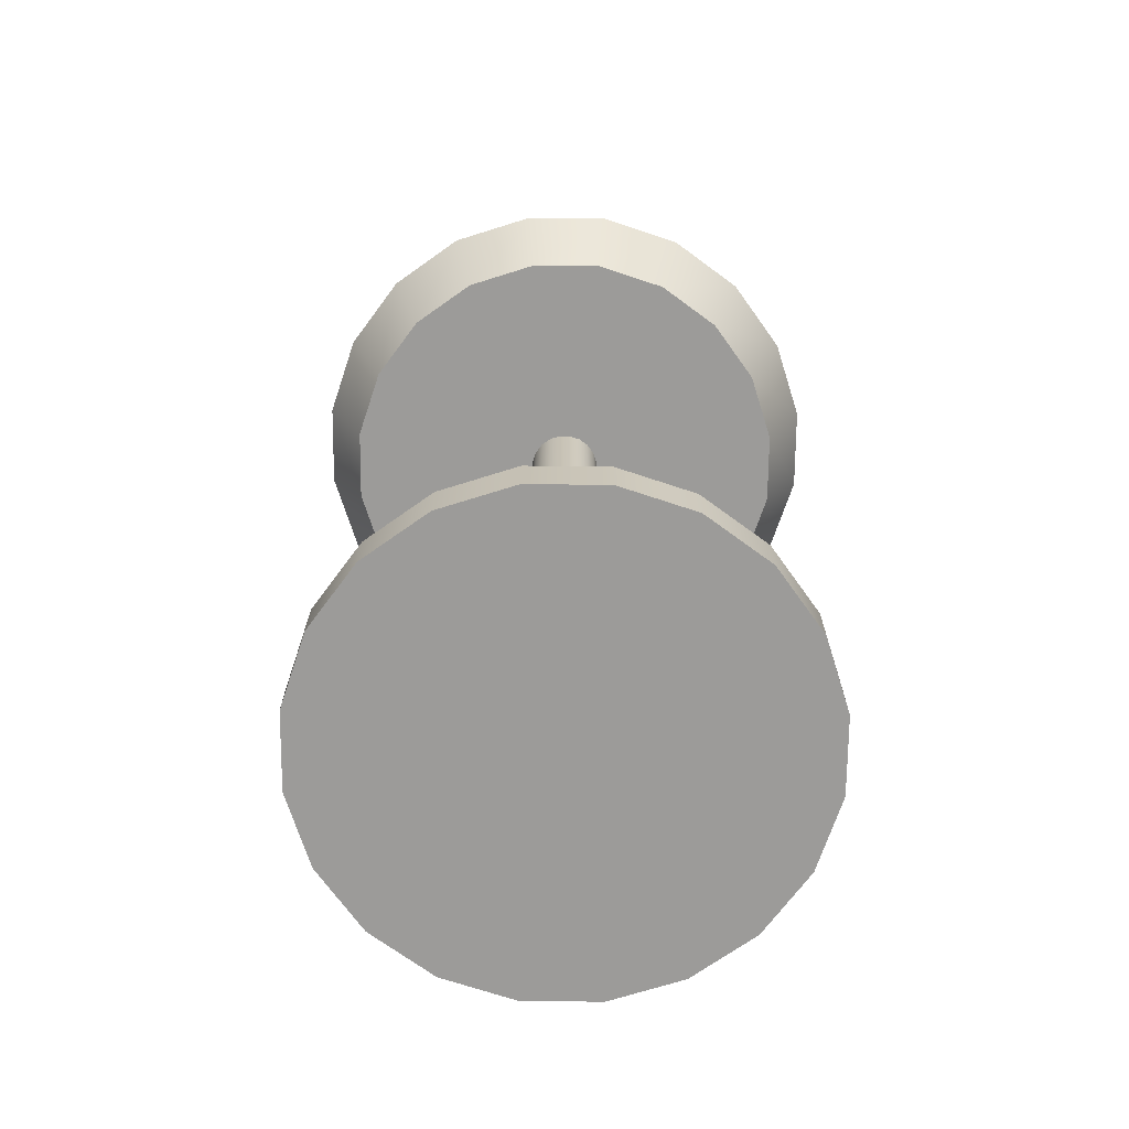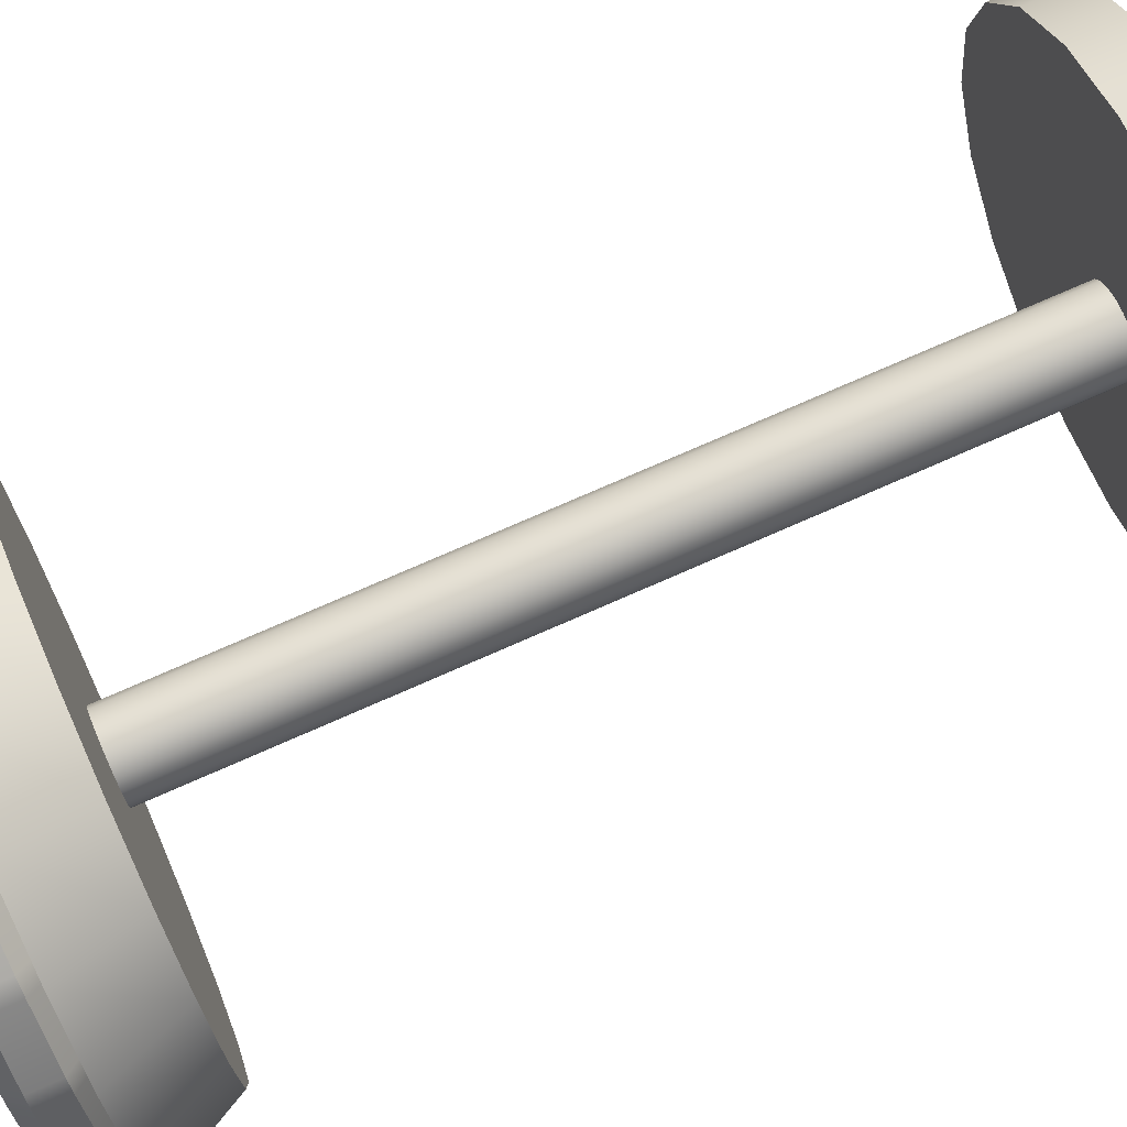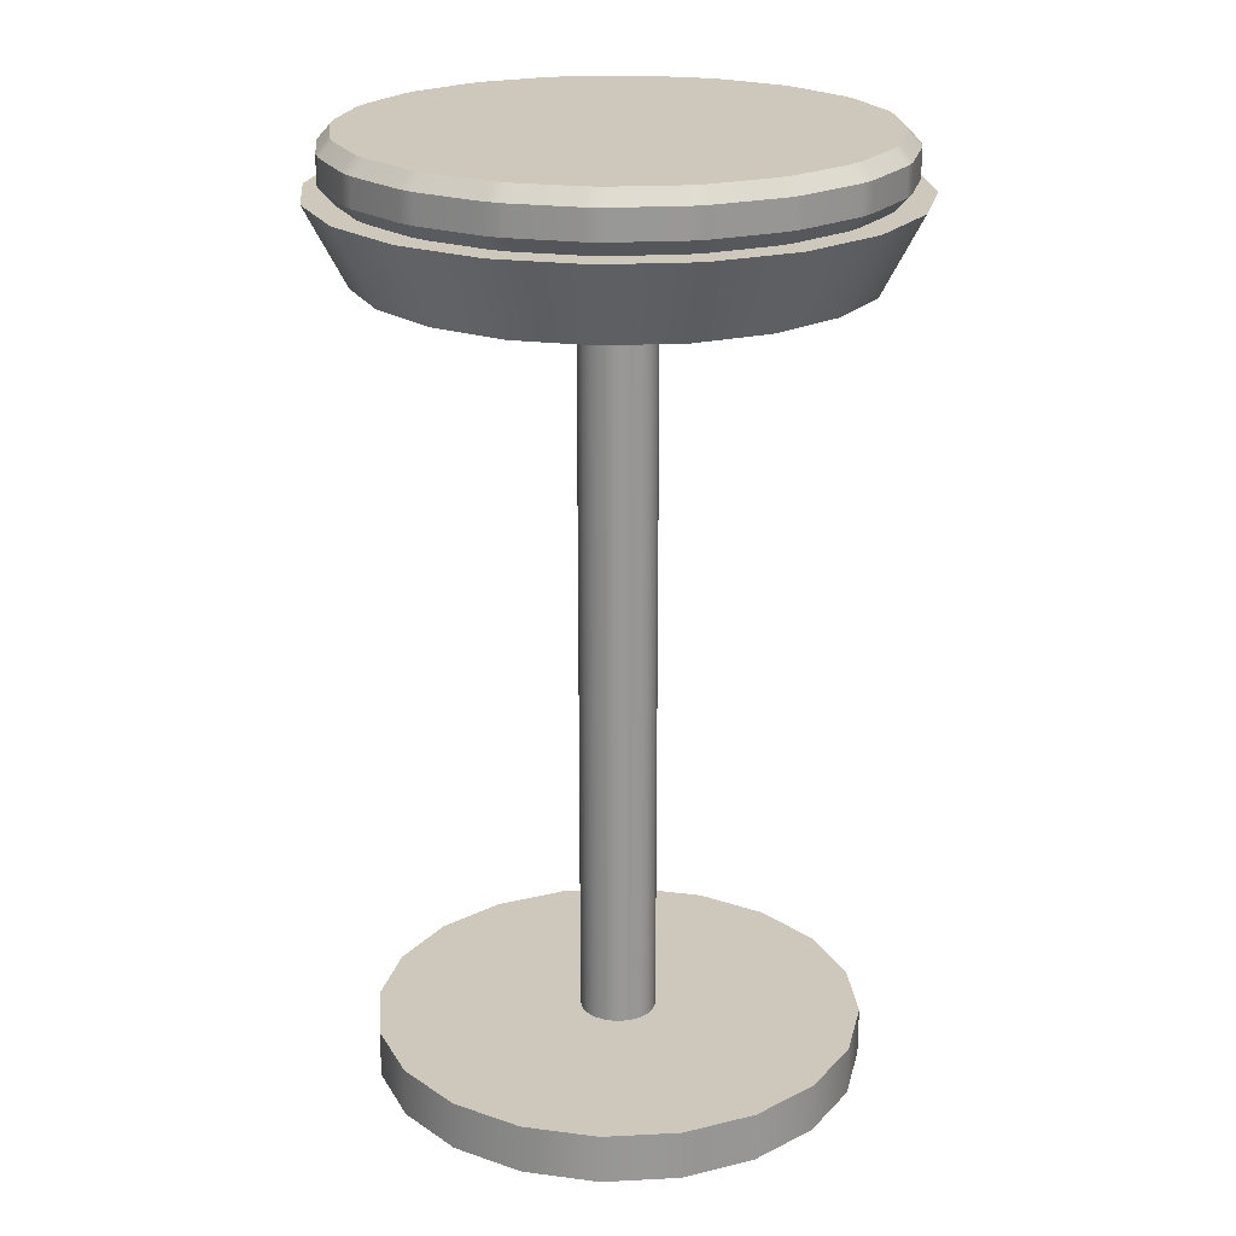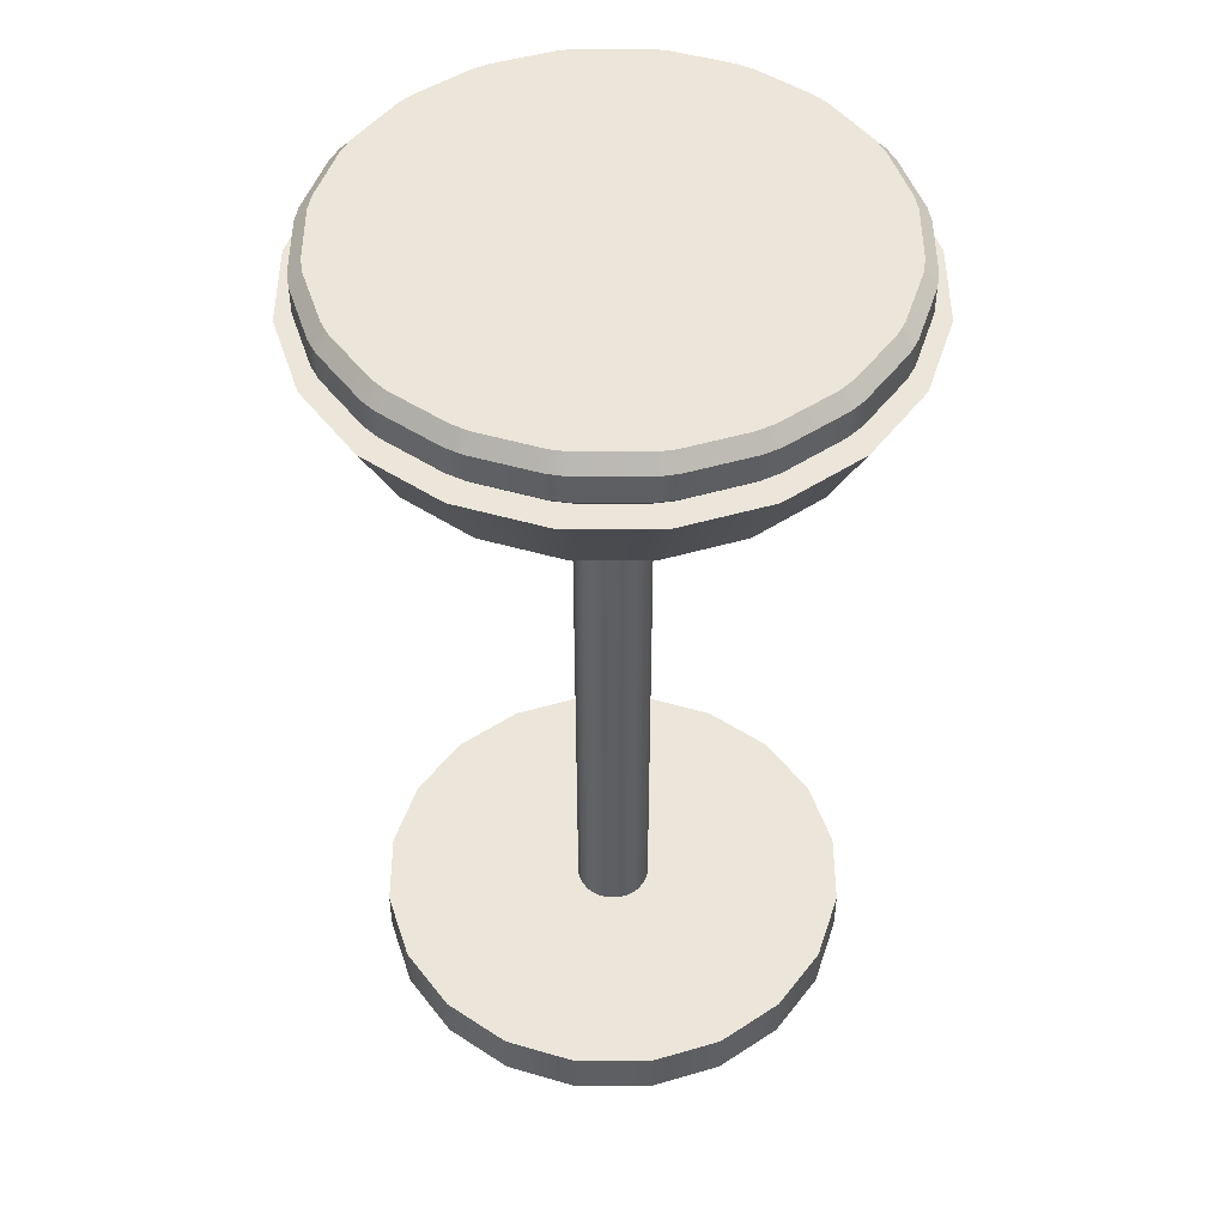
<metadata>
{"format":"obj","ext":"obj","renderer":"f3d","projection":"perspective","resolution":1024,"background":"white","views":[{"elev":-69.9,"azim":-81.5,"up":"+Y"},{"elev":76.6,"azim":-113.6,"up":"+Z"},{"elev":21.9,"azim":-32.1,"up":"+Y"},{"elev":48.5,"azim":81.0,"up":"+Y"}]}
</metadata>
<code>
g default
v 0.1984 0.7297 -0.07208
v 0.2083 0.7412 -0.07527
v 0.2127 0.7412 -0.06153
v 0.2029 0.7297 -0.0583
v 0.1664 0.7297 -0.1299
v 0.1748 0.7412 -0.1359
v 0.1833 0.7412 -0.1243
v 0.1749 0.7297 -0.1181
v 0.1181 0.7297 -0.1749
v 0.1243 0.7412 -0.1833
v 0.1359 0.7412 -0.1748
v 0.1299 0.7297 -0.1664
v 0.0583 0.7297 -0.2029
v 0.06153 0.7412 -0.2127
v 0.07526 0.7412 -0.2083
v 0.07208 0.7297 -0.1984
v -0.007247 0.7297 -0.211
v -0.007225 0.7412 -0.2213
v 0.007218 0.7412 -0.2213
v 0.007247 0.7297 -0.211
v -0.07208 0.7297 -0.1984
v -0.07527 0.7412 -0.2083
v -0.06153 0.7412 -0.2127
v -0.0583 0.7297 -0.2029
v -0.1299 0.7297 -0.1664
v -0.1359 0.7412 -0.1748
v -0.1243 0.7412 -0.1833
v -0.1181 0.7297 -0.1749
v -0.1749 0.7297 -0.1181
v -0.1833 0.7412 -0.1243
v -0.1748 0.7412 -0.1359
v -0.1664 0.7297 -0.1299
v -0.2029 0.7297 -0.0583
v -0.2127 0.7412 -0.06153
v -0.2083 0.7412 -0.07526
v -0.1984 0.7297 -0.07208
v -0.211 0.7297 0.007247
v -0.2213 0.7412 0.007225
v -0.2213 0.7412 -0.007218
v -0.211 0.7297 -0.007247
v -0.1984 0.7297 0.07208
v -0.2083 0.7412 0.07527
v -0.2127 0.7412 0.06153
v -0.2029 0.7297 0.0583
v -0.1664 0.7297 0.1299
v -0.1748 0.7412 0.1359
v -0.1833 0.7412 0.1243
v -0.1749 0.7297 0.1181
v -0.1181 0.7297 0.1749
v -0.1243 0.7412 0.1833
v -0.1359 0.7412 0.1748
v -0.1299 0.7297 0.1664
v -0.0583 0.7297 0.2029
v -0.06153 0.7412 0.2127
v -0.07526 0.7412 0.2083
v -0.07208 0.7297 0.1984
v 0.007247 0.7297 0.211
v 0.007225 0.7412 0.2213
v -0.007218 0.7412 0.2213
v -0.007247 0.7297 0.211
v 0.07208 0.7297 0.1984
v 0.07527 0.7412 0.2083
v 0.06153 0.7412 0.2127
v 0.0583 0.7297 0.2029
v 0.1299 0.7297 0.1664
v 0.1359 0.7412 0.1748
v 0.1243 0.7412 0.1833
v 0.1181 0.7297 0.1749
v 0.1749 0.7297 0.1181
v 0.1833 0.7412 0.1243
v 0.1748 0.7412 0.1359
v 0.1664 0.7297 0.1299
v 0.2029 0.7297 0.0583
v 0.2127 0.7412 0.06153
v 0.2083 0.7412 0.07526
v 0.1984 0.7297 0.07208
v 0.211 0.7297 -0.007247
v 0.2213 0.7412 -0.007225
v 0.2213 0.7412 0.007218
v 0.211 0.7297 0.007247
v 0.2029 0.7758 -0.0583
v 0.2127 0.7643 -0.06153
v 0.2083 0.7643 -0.07526
v 0.1984 0.7758 -0.07208
v 0.1749 0.7758 -0.1181
v 0.1833 0.7643 -0.1243
v 0.1748 0.7643 -0.1359
v 0.1664 0.7758 -0.1299
v 0.1299 0.7758 -0.1664
v 0.1359 0.7643 -0.1748
v 0.1243 0.7643 -0.1833
v 0.1181 0.7758 -0.1749
v 0.07208 0.7758 -0.1984
v 0.07527 0.7643 -0.2083
v 0.06153 0.7643 -0.2127
v 0.0583 0.7758 -0.2029
v 0.007247 0.7758 -0.211
v 0.007225 0.7643 -0.2213
v -0.007218 0.7643 -0.2213
v -0.007247 0.7758 -0.211
v -0.0583 0.7758 -0.2029
v -0.06153 0.7643 -0.2127
v -0.07526 0.7643 -0.2083
v -0.07208 0.7758 -0.1984
v -0.1181 0.7758 -0.1749
v -0.1243 0.7643 -0.1833
v -0.1359 0.7643 -0.1748
v -0.1299 0.7758 -0.1664
v -0.1664 0.7758 -0.1299
v -0.1748 0.7643 -0.1359
v -0.1833 0.7643 -0.1243
v -0.1749 0.7758 -0.1181
v -0.1984 0.7758 -0.07208
v -0.2083 0.7643 -0.07527
v -0.2127 0.7643 -0.06153
v -0.2029 0.7758 -0.0583
v -0.211 0.7758 -0.007247
v -0.2213 0.7643 -0.007225
v -0.2213 0.7643 0.007218
v -0.211 0.7758 0.007247
v -0.2029 0.7758 0.0583
v -0.2127 0.7643 0.06153
v -0.2083 0.7643 0.07526
v -0.1984 0.7758 0.07208
v -0.1749 0.7758 0.1181
v -0.1833 0.7643 0.1243
v -0.1748 0.7643 0.1359
v -0.1664 0.7758 0.1299
v -0.1299 0.7758 0.1664
v -0.1359 0.7643 0.1748
v -0.1243 0.7643 0.1833
v -0.1181 0.7758 0.1749
v -0.07208 0.7758 0.1984
v -0.07527 0.7643 0.2083
v -0.06153 0.7643 0.2127
v -0.0583 0.7758 0.2029
v -0.007247 0.7758 0.211
v -0.007225 0.7643 0.2213
v 0.007218 0.7643 0.2213
v 0.007247 0.7758 0.211
v 0.0583 0.7758 0.2029
v 0.06153 0.7643 0.2127
v 0.07526 0.7643 0.2083
v 0.07208 0.7758 0.1984
v 0.1181 0.7758 0.1749
v 0.1243 0.7643 0.1833
v 0.1359 0.7643 0.1748
v 0.1299 0.7758 0.1664
v 0.1664 0.7758 0.1299
v 0.1748 0.7643 0.1359
v 0.1833 0.7643 0.1243
v 0.1749 0.7758 0.1181
v 0.1984 0.7758 0.07208
v 0.2083 0.7643 0.07527
v 0.2127 0.7643 0.06153
v 0.2029 0.7758 0.0583
v 0.211 0.7758 0.007247
v 0.2213 0.7643 0.007225
v 0.2213 0.7643 -0.007218
v 0.211 0.7758 -0.007247
v 0.04566 0.7297 0.007233
v 0.0412 0.7297 0.02099
v 0.03269 0.7297 0.03269
v 0.02099 0.7297 0.0412
v 0.007233 0.7297 0.04566
v -0.007233 0.7297 0.04566
v -0.02099 0.7297 0.0412
v -0.03269 0.7297 0.03269
v -0.0412 0.7297 0.02099
v -0.04566 0.7297 0.007233
v -0.04566 0.7297 -0.007233
v -0.0412 0.7297 -0.02099
v -0.03269 0.7297 -0.03269
v -0.02099 0.7297 -0.0412
v -0.007233 0.7297 -0.04566
v 0.007233 0.7297 -0.04566
v 0.02099 0.7297 -0.0412
v 0.03269 0.7297 -0.03269
v 0.0412 0.7297 -0.02099
v 0.04566 0.7297 -0.007233
v 0.04566 0.7758 -0.007233
v 0.0412 0.7758 -0.02099
v 0.03269 0.7758 -0.03269
v 0.02099 0.7758 -0.0412
v 0.007233 0.7758 -0.04566
v -0.007233 0.7758 -0.04566
v -0.02099 0.7758 -0.0412
v -0.03269 0.7758 -0.03269
v -0.0412 0.7758 -0.02099
v -0.04566 0.7758 -0.007233
v -0.04566 0.7758 0.007233
v -0.0412 0.7758 0.02099
v -0.03269 0.7758 0.03269
v -0.02099 0.7758 0.0412
v -0.007233 0.7758 0.04566
v 0.007233 0.7758 0.04566
v 0.02099 0.7758 0.0412
v 0.03269 0.7758 0.03269
v 0.0412 0.7758 0.02099
v 0.04566 0.7758 0.007233
g pCylinder4
f 1 4 180 179
f 2 1 8 7
f 3 2 83 82
f 4 3 78 77
f 5 8 179 178
f 6 5 12 11
f 7 6 87 86
f 9 12 178 177
f 10 9 16 15
f 11 10 91 90
f 13 16 177 176
f 14 13 20 19
f 15 14 95 94
f 17 20 176 175
f 18 17 24 23
f 19 18 99 98
f 21 24 175 174
f 22 21 28 27
f 23 22 103 102
f 25 28 174 173
f 26 25 32 31
f 27 26 107 106
f 29 32 173 172
f 30 29 36 35
f 31 30 111 110
f 33 36 172 171
f 34 33 40 39
f 35 34 115 114
f 37 40 171 170
f 38 37 44 43
f 39 38 119 118
f 41 44 170 169
f 42 41 48 47
f 43 42 123 122
f 45 48 169 168
f 46 45 52 51
f 47 46 127 126
f 49 52 168 167
f 50 49 56 55
f 51 50 131 130
f 53 56 167 166
f 54 53 60 59
f 55 54 135 134
f 57 60 166 165
f 58 57 64 63
f 59 58 139 138
f 61 64 165 164
f 62 61 68 67
f 63 62 143 142
f 65 68 164 163
f 66 65 72 71
f 67 66 147 146
f 69 72 163 162
f 70 69 76 75
f 71 70 151 150
f 73 76 162 161
f 74 73 80 79
f 75 74 155 154
f 77 80 161 180
f 79 78 159 158
f 81 84 182 181
f 82 81 160 159
f 84 83 86 85
f 85 88 183 182
f 88 87 90 89
f 89 92 184 183
f 92 91 94 93
f 93 96 185 184
f 96 95 98 97
f 97 100 186 185
f 100 99 102 101
f 101 104 187 186
f 104 103 106 105
f 105 108 188 187
f 108 107 110 109
f 109 112 189 188
f 112 111 114 113
f 113 116 190 189
f 116 115 118 117
f 117 120 191 190
f 120 119 122 121
f 121 124 192 191
f 124 123 126 125
f 125 128 193 192
f 128 127 130 129
f 129 132 194 193
f 132 131 134 133
f 133 136 195 194
f 136 135 138 137
f 137 140 196 195
f 140 139 142 141
f 141 144 197 196
f 144 143 146 145
f 145 148 198 197
f 148 147 150 149
f 149 152 199 198
f 152 151 154 153
f 153 156 200 199
f 156 155 158 157
f 157 160 181 200
f 2 7 86 83
f 6 11 90 87
f 10 15 94 91
f 14 19 98 95
f 18 23 102 99
f 22 27 106 103
f 26 31 110 107
f 30 35 114 111
f 34 39 118 115
f 38 43 122 119
f 42 47 126 123
f 46 51 130 127
f 50 55 134 131
f 54 59 138 135
f 58 63 142 139
f 62 67 146 143
f 66 71 150 147
f 70 75 154 151
f 74 79 158 155
f 78 3 82 159
f 8 1 179
f 12 5 178
f 16 9 177
f 20 13 176
f 24 17 175
f 28 21 174
f 32 25 173
f 36 29 172
f 40 33 171
f 44 37 170
f 48 41 169
f 52 45 168
f 56 49 167
f 60 53 166
f 64 57 165
f 68 61 164
f 72 65 163
f 76 69 162
f 80 73 161
f 4 77 180
f 84 85 182
f 88 89 183
f 92 93 184
f 96 97 185
f 100 101 186
f 104 105 187
f 108 109 188
f 112 113 189
f 116 117 190
f 120 121 191
f 124 125 192
f 128 129 193
f 132 133 194
f 136 137 195
f 140 141 196
f 144 145 197
f 148 149 198
f 152 153 199
f 156 157 200
f 160 81 181
f 1 2 3 4
f 5 6 7 8
f 9 10 11 12
f 13 14 15 16
f 17 18 19 20
f 21 22 23 24
f 25 26 27 28
f 29 30 31 32
f 33 34 35 36
f 37 38 39 40
f 41 42 43 44
f 45 46 47 48
f 49 50 51 52
f 53 54 55 56
f 57 58 59 60
f 61 62 63 64
f 65 66 67 68
f 69 70 71 72
f 73 74 75 76
f 77 78 79 80
f 81 82 83 84
f 85 86 87 88
f 89 90 91 92
f 93 94 95 96
f 97 98 99 100
f 101 102 103 104
f 105 106 107 108
f 109 110 111 112
f 113 114 115 116
f 117 118 119 120
f 121 122 123 124
f 125 126 127 128
f 129 130 131 132
f 133 134 135 136
f 137 138 139 140
f 141 142 143 144
f 145 146 147 148
f 149 150 151 152
f 153 154 155 156
f 157 158 159 160
f 161 162 163 164 165 166 167 168 169 170 171 172 173 174 175 176 177 178 179 180
f 181 182 183 184 185 186 187 188 189 190 191 192 193 194 195 196 197 198 199 200
g default
v 0.02541 0 -0.01846
v -0 0 -0
v 0.01846 0 -0.02541
v 0.1186 0 -0.1632
v 0.1632 0 -0.1186
v -0.01846 0 0.02541
v -0.009706 0 0.02987
v 0.02987 0 -0.009706
v -0 0 0.03141
v 0.03141 0 -0
v 0.02987 0 0.009706
v 0.009706 0 0.02987
v 0.01846 0 0.02541
v 0.02541 0 0.01846
v -0.1632 0 0.1186
v -0.1186 0 0.1632
v -0.1186 0.04088 0.1632
v -0.1632 0.04088 0.1186
v 0.1186 0.04088 -0.1632
v 0.1632 0.04088 -0.1186
v -0.02541 0.04088 0.01846
v -0.01846 0.04088 0.02541
v 0.02541 0.04088 -0.01846
v 0.01846 0.04088 -0.02541
v -0.06235 0 0.1919
v 0.1919 0 -0.06235
v -0.06235 0.04088 0.1919
v -0.009706 0.04088 0.02987
v 0.02987 0.04088 -0.009706
v 0.1919 0.04088 -0.06235
v -0 0 0.2018
v 0.2018 0 -0
v 0.1919 0 0.06235
v 0.06235 0 0.1919
v -0 0.04088 0.2018
v -0 0.04088 0.03141
v 0.03141 0.04088 -0
v 0.2018 0.04088 -0
v 0.1632 0 0.1186
v 0.1186 0 0.1632
v 0.02987 0.04088 0.009706
v 0.1919 0.04088 0.06235
v 0.06235 0.04088 0.1919
v 0.009706 0.04088 0.02987
v 0.02541 0.04088 0.01846
v 0.1632 0.04088 0.1186
v 0.1186 0.04088 0.1632
v 0.01846 0.04088 0.02541
v -0.138 0.7297 -0.1899
v -0.1899 0.7297 -0.138
v -0 0.7297 -0
v -0.07254 0.7297 -0.2233
v -0.2233 0.7297 -0.07254
v -0.02541 0.04088 -0.01846
v -0.02541 0.666 -0.01846
v -0.01846 0.666 -0.02541
v -0.01846 0.04088 -0.02541
v -0 0.7297 -0.2348
v -0.2348 0.7297 -0
v -0.009706 0.666 -0.02987
v -0.009706 0.04088 -0.02987
v -0.02987 0.04088 -0.009706
v -0.02987 0.666 -0.009706
v -0 0.666 -0.03141
v -0 0.04088 -0.03141
v -0.03141 0.04088 -0
v -0.03141 0.666 -0
v 0.009706 0.666 -0.02987
v 0.009706 0.04088 -0.02987
v -0.02987 0.04088 0.009706
v -0.02987 0.666 0.009706
v 0.07254 0.7297 -0.2233
v -0.2233 0.7297 0.07254
v 0.01846 0.666 -0.02541
v -0.02541 0.666 0.01846
v -0.01846 0.666 0.02541
v 0.02541 0.666 -0.01846
v -0.009706 0.666 0.02987
v 0.02987 0.666 -0.009706
v 0.138 0.7297 -0.1899
v -0.1899 0.7297 0.138
v -0 0.666 0.03141
v 0.03141 0.666 -0
v 0.02987 0.666 0.009706
v 0.009706 0.666 0.02987
v -0.1186 0.666 -0.1632
v -0.1632 0.666 -0.1186
v 0.01846 0.666 0.02541
v 0.02541 0.666 0.01846
v -0.06235 0.666 -0.1919
v -0.1919 0.666 -0.06235
v -0.138 0.7297 0.1899
v 0.1899 0.7297 -0.138
v -0.07254 0.7297 0.2233
v 0.2233 0.7297 -0.07254
v -0 0.666 -0.2018
v -0.2018 0.666 -0
v -0 0.7297 0.2348
v 0.2348 0.7297 -0
v 0.2233 0.7297 0.07254
v 0.07254 0.7297 0.2233
v 0.06235 0.666 -0.1919
v -0.1919 0.666 0.06235
v 0.1899 0.7297 0.138
v 0.138 0.7297 0.1899
v 0.1186 0.666 -0.1632
v -0.1632 0.666 0.1186
v -0.1186 0.666 0.1632
v 0.1632 0.666 -0.1186
v -0.06235 0.666 0.1919
v 0.1919 0.666 -0.06235
v -0 0.666 0.2018
v 0.2018 0.666 -0
v 0.1919 0.666 0.06235
v 0.06235 0.666 0.1919
v 0.1632 0.666 0.1186
v 0.1186 0.666 0.1632
v -0.02541 0 0.01846
v -0.02987 0 0.009706
v 0.009706 0 -0.02987
v -0.1919 0.04088 0.06235
v 0.06235 0.04088 -0.1919
v -0.03141 0 -0
v -0 0 -0.03141
v -0.02987 0 -0.009706
v -0.009706 0 -0.02987
v -0.02541 0 -0.01846
v -0.01846 0 -0.02541
v -0.1919 0 0.06235
v 0.06235 0 -0.1919
v -0.2018 0.04088 -0
v -0 0.04088 -0.2018
v -0.1919 0.04088 -0.06235
v -0.06235 0.04088 -0.1919
v -0.2018 0 -0
v -0 0 -0.2018
v -0.1632 0.04088 -0.1186
v -0.1186 0.04088 -0.1632
v -0.1919 0 -0.06235
v -0.06235 0 -0.1919
v -0.1632 0 -0.1186
v -0.1186 0 -0.1632
g pCylinder5
f 201 202 203
f 203 204 205 201
f 206 202 207
f 208 202 201
f 207 202 209
f 210 202 208
f 211 202 210
f 209 202 212
f 212 202 213
f 214 202 211
f 213 202 214
f 215 216 217 218
f 205 204 219 220
f 221 218 217 222
f 223 220 219 224
f 207 225 216 206
f 201 205 226 208
f 222 217 227 228
f 229 230 220 223
f 209 231 225 207
f 208 226 232 210
f 216 225 227 217
f 226 205 220 230
f 210 232 233 211
f 212 234 231 209
f 228 227 235 236
f 237 238 230 229
f 211 233 239 214
f 213 240 234 212
f 214 239 240 213
f 241 242 238 237
f 236 235 243 244
f 225 231 235 227
f 232 226 230 238
f 245 246 242 241
f 244 243 247 248
f 248 247 246 245
f 233 232 238 242
f 231 234 243 235
f 249 250 251
f 239 233 242 246
f 234 240 247 243
f 252 249 251
f 250 253 251
f 240 239 246 247
f 254 255 256 257
f 258 252 251
f 253 259 251
f 257 256 260 261
f 262 263 255 254
f 261 260 264 265
f 266 267 263 262
f 265 264 268 269
f 270 271 267 266
f 272 258 251
f 259 273 251
f 269 268 274 224
f 221 275 271 270
f 222 276 275 221
f 224 274 277 223
f 228 278 276 222
f 223 277 279 229
f 280 272 251
f 273 281 251
f 236 282 278 228
f 229 279 283 237
f 237 283 284 241
f 244 285 282 236
f 286 287 250 249
f 248 288 285 244
f 241 284 289 245
f 245 289 288 248
f 290 286 249 252
f 287 291 253 250
f 281 292 251
f 293 280 251
f 292 294 251
f 295 293 251
f 296 290 252 258
f 291 297 259 253
f 294 298 251
f 299 295 251
f 255 287 286 256
f 300 299 251
f 298 301 251
f 256 286 290 260
f 263 291 287 255
f 302 296 258 272
f 297 303 273 259
f 304 300 251
f 301 305 251
f 305 304 251
f 260 290 296 264
f 267 297 291 263
f 264 296 302 268
f 271 303 297 267
f 306 302 272 280
f 303 307 281 273
f 268 302 306 274
f 275 307 303 271
f 276 308 307 275
f 274 306 309 277
f 307 308 292 281
f 309 306 280 293
f 278 310 308 276
f 277 309 311 279
f 282 312 310 278
f 279 311 313 283
f 308 310 294 292
f 311 309 293 295
f 283 313 314 284
f 285 315 312 282
f 284 314 316 289
f 288 317 315 285
f 289 316 317 288
f 310 312 298 294
f 313 311 295 299
f 314 313 299 300
f 312 315 301 298
f 316 314 300 304
f 315 317 305 301
f 317 316 304 305
f 318 202 206
f 206 216 215 318
f 319 202 318
f 203 202 320
f 270 321 218 221
f 224 219 322 269
f 323 202 319
f 320 202 324
f 325 202 323
f 324 202 326
f 327 202 325
f 326 202 328
f 328 202 327
f 318 215 329 319
f 320 330 204 203
f 266 331 321 270
f 269 322 332 265
f 329 215 218 321
f 204 330 322 219
f 262 333 331 266
f 265 332 334 261
f 319 329 335 323
f 324 336 330 320
f 254 337 333 262
f 261 334 338 257
f 257 338 337 254
f 323 335 339 325
f 326 340 336 324
f 335 329 321 331
f 330 336 332 322
f 325 339 341 327
f 328 342 340 326
f 327 341 342 328
f 339 335 331 333
f 336 340 334 332
f 341 339 333 337
f 340 342 338 334
f 342 341 337 338

</code>
